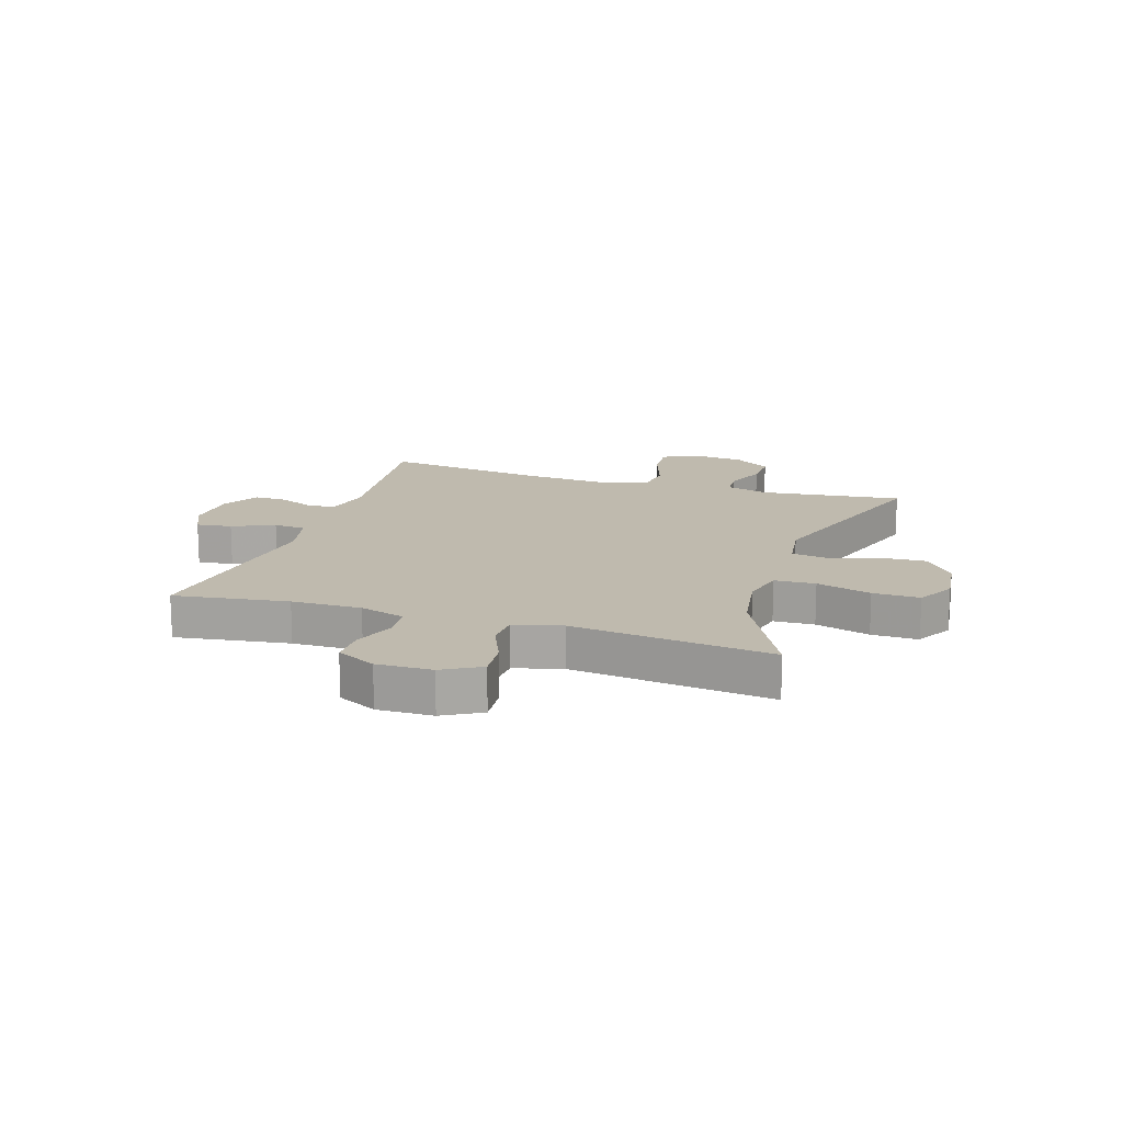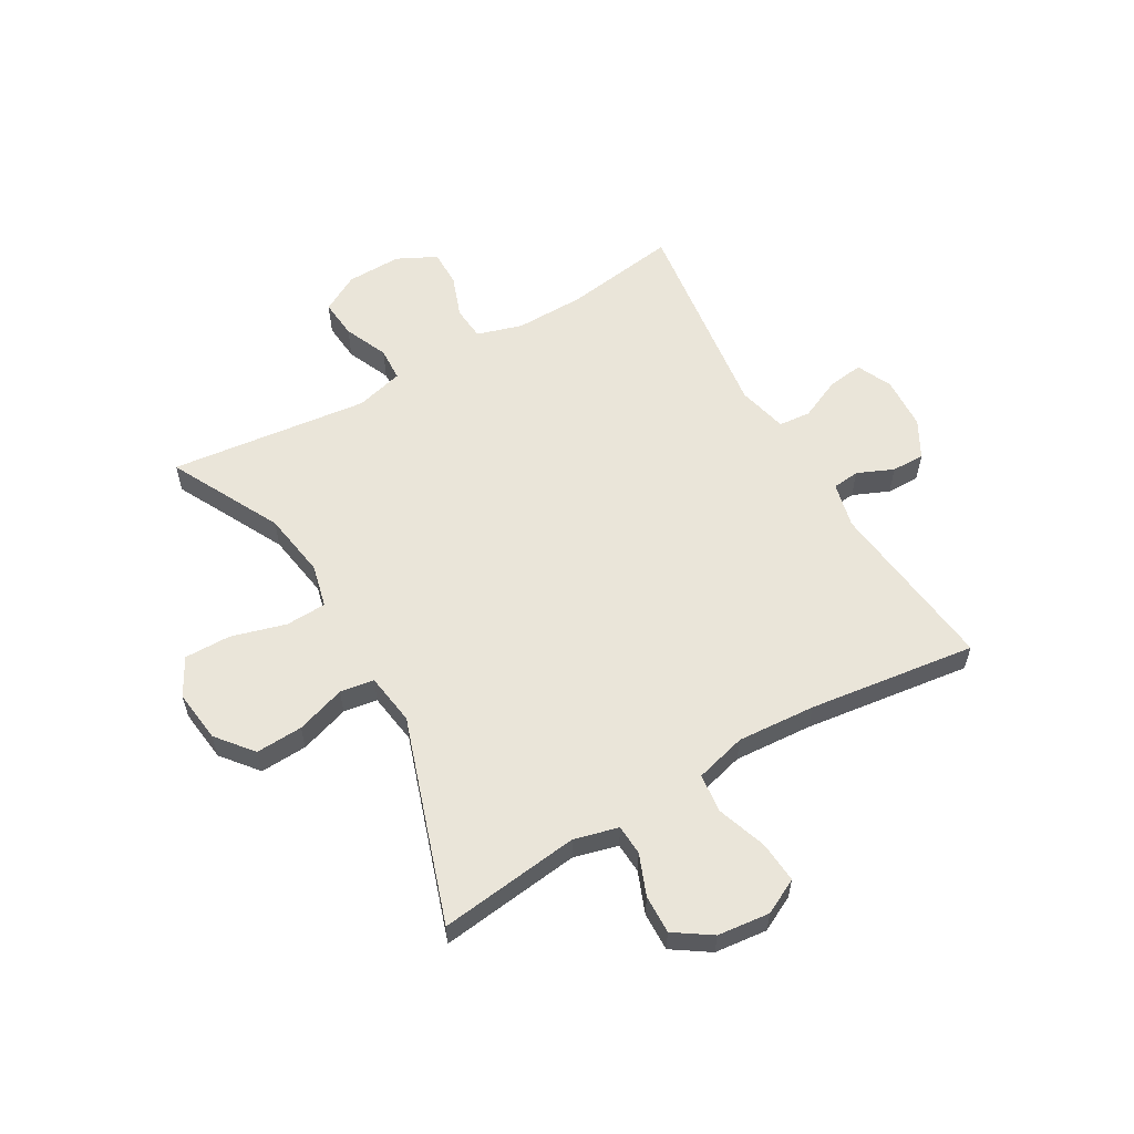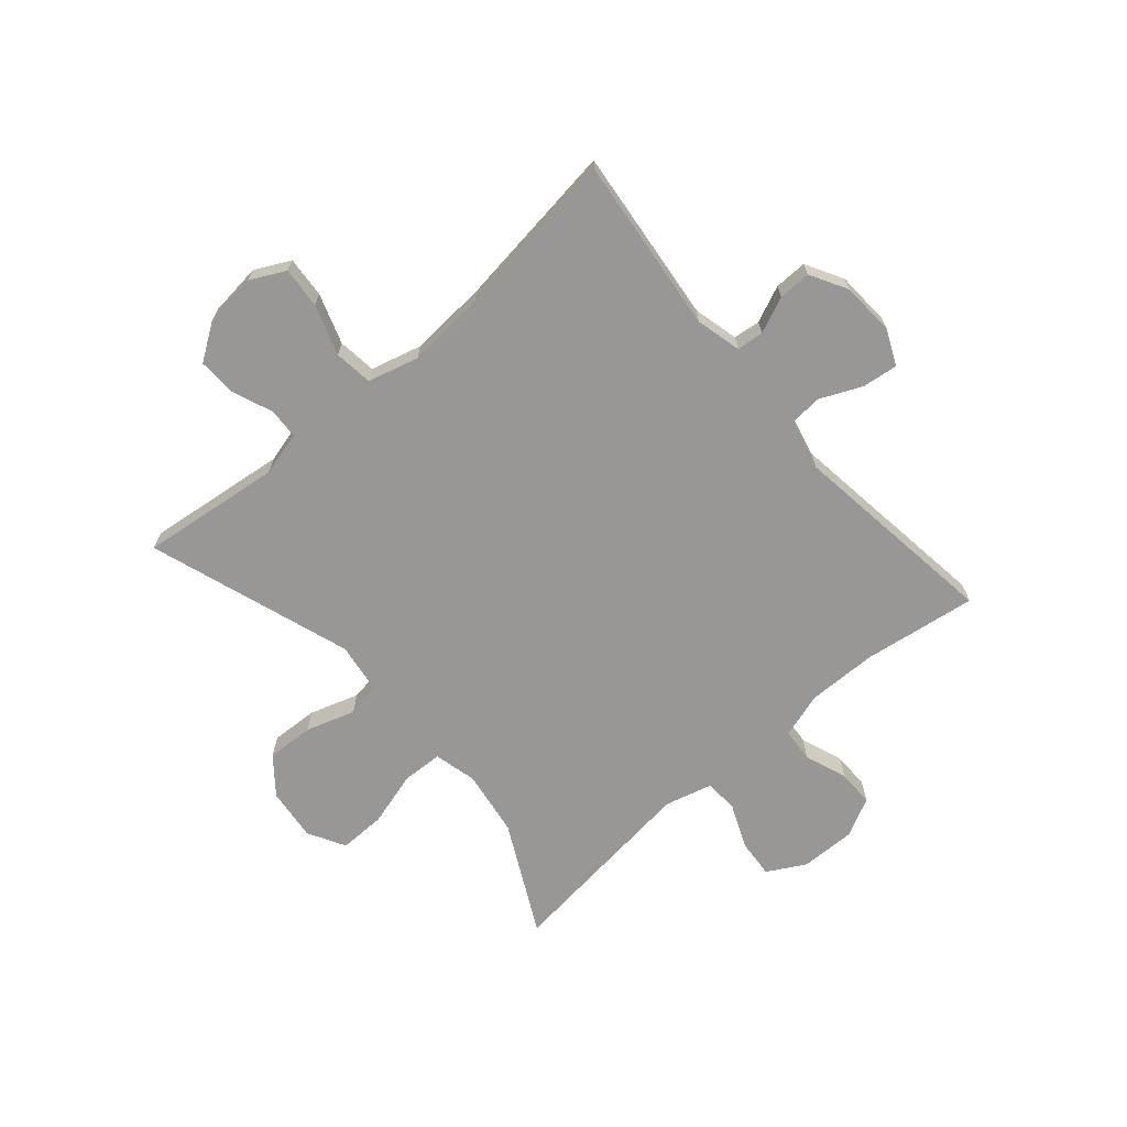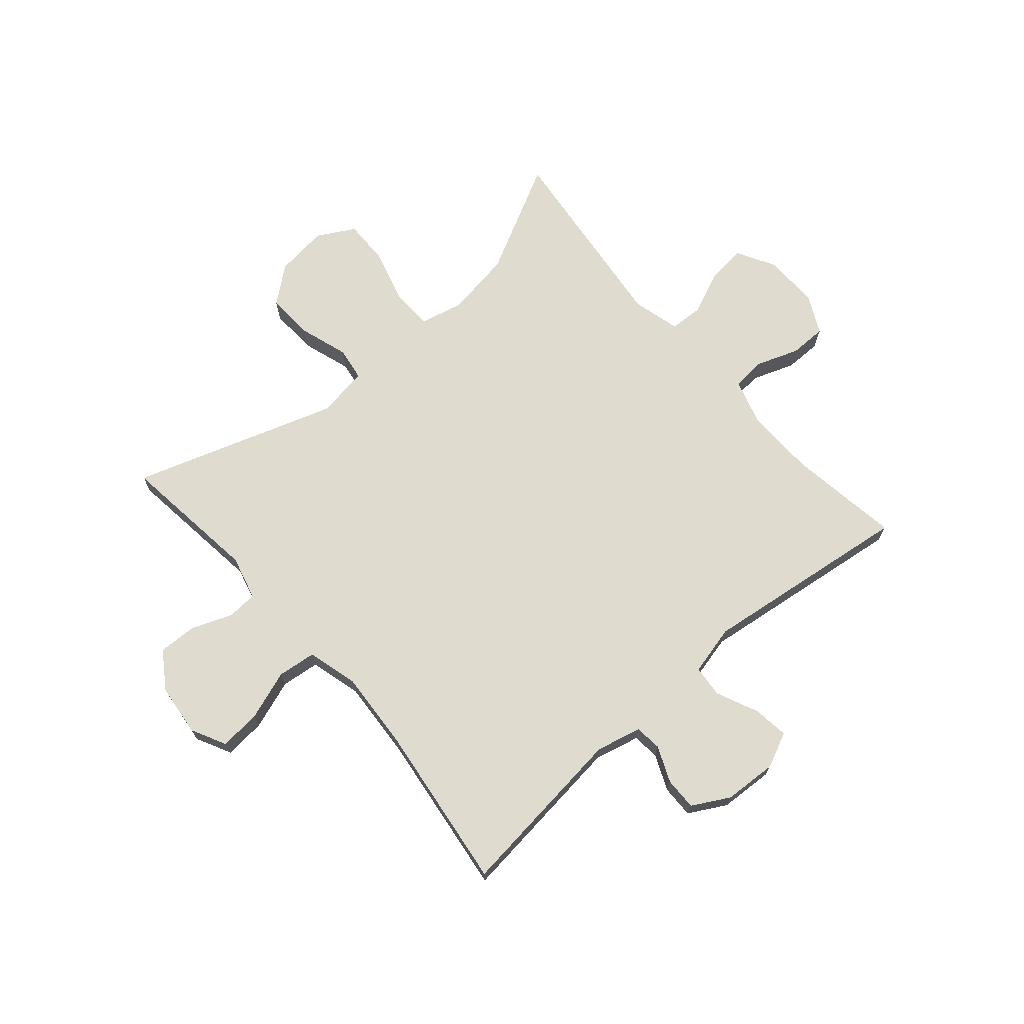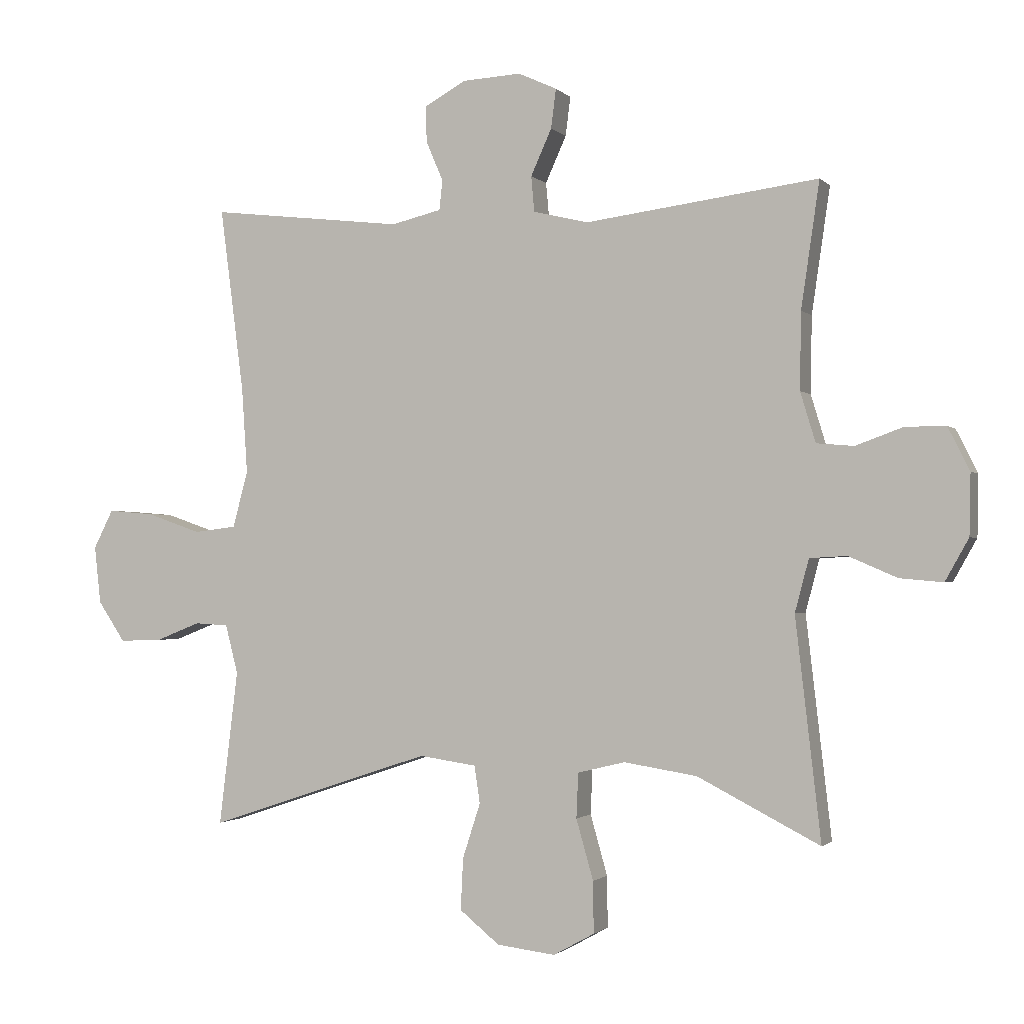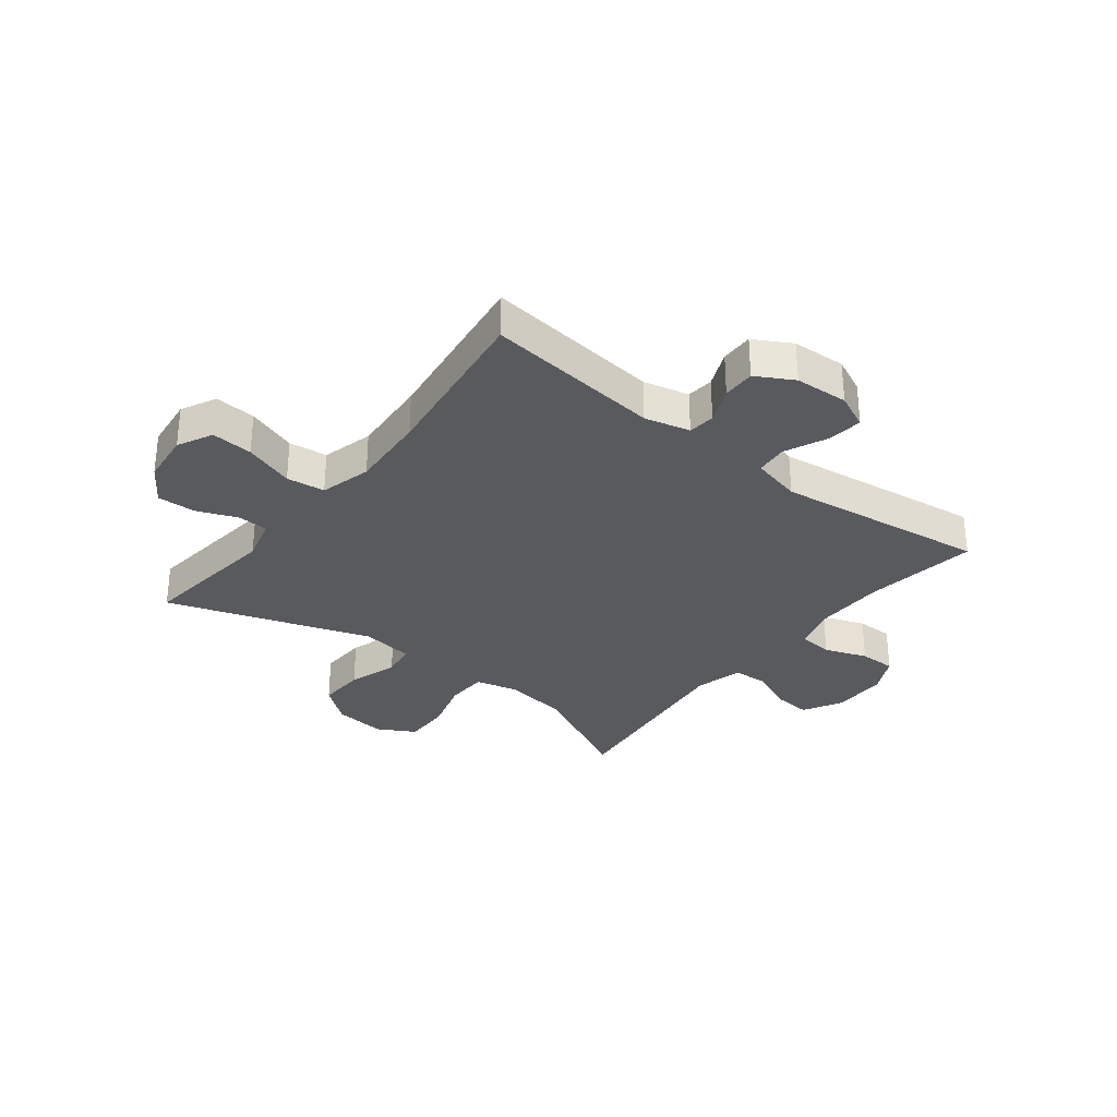
<metadata>
{"format":"obj","ext":"obj","renderer":"f3d","projection":"perspective","resolution":1024,"background":"white","views":[{"elev":15.6,"azim":107.9,"up":"+Y"},{"elev":58.3,"azim":-120.0,"up":"+Y"},{"elev":-68.2,"azim":-49.0,"up":"+Y"},{"elev":70.3,"azim":-40.9,"up":"+Y"},{"elev":-1.4,"azim":20.2,"up":"+Z"},{"elev":-31.3,"azim":-37.9,"up":"+Y"}]}
</metadata>
<code>
v -0.5 0.07 -0.5
v -0.47 0.07 -0.255
v -0.49 0.07 -0.178
v -0.543 0.07 -0.175
v -0.614 0.07 -0.203
v -0.681 0.07 -0.205
v -0.724 0.07 -0.141
v -0.734 0.07 -0.05
v -0.703 0.07 0.011
v -0.631 0.07 0.005
v -0.544 0.07 -0.025
v -0.477 0.07 -0.017
v -0.453 0.07 0.072
v -0.462 0.07 0.208
v -0.5 0.07 0.5
v -0.194 0.07 0.465
v -0.115 0.07 0.484
v -0.11 0.07 0.531
v -0.137 0.07 0.594
v -0.138 0.07 0.651
v -0.073 0.07 0.687
v 0.02 0.07 0.692
v 0.081 0.07 0.664
v 0.073 0.07 0.602
v 0.04 0.07 0.529
v 0.045 0.07 0.473
v 0.132 0.07 0.452
v 0.5 0.07 0.5
v 0.471 0.07 0.302
v 0.469 0.07 0.181
v 0.493 0.07 0.102
v 0.552 0.07 0.097
v 0.626 0.07 0.124
v 0.69 0.07 0.124
v 0.724 0.07 0.056
v 0.722 0.07 -0.04
v 0.685 0.07 -0.106
v 0.617 0.07 -0.1
v 0.541 0.07 -0.067
v 0.482 0.07 -0.07
v 0.46 0.07 -0.153
v 0.5 0.07 -0.5
v 0.307 0.07 -0.401
v 0.192 0.07 -0.383
v 0.117 0.07 -0.401
v 0.114 0.07 -0.472
v 0.141 0.07 -0.567
v 0.142 0.07 -0.648
v 0.077 0.07 -0.684
v -0.015 0.07 -0.673
v -0.078 0.07 -0.622
v -0.074 0.07 -0.54
v -0.046 0.07 -0.454
v -0.055 0.07 -0.395
v -0.145 0.07 -0.382
v -0.5 0 -0.5
v -0.47 0 -0.255
v -0.49 0 -0.178
v -0.543 0 -0.175
v -0.614 0 -0.203
v -0.681 0 -0.205
v -0.724 0 -0.141
v -0.734 0 -0.05
v -0.703 0 0.011
v -0.631 0 0.005
v -0.544 0 -0.025
v -0.477 0 -0.017
v -0.453 0 0.072
v -0.462 0 0.208
v -0.5 0 0.5
v -0.194 0 0.465
v -0.115 0 0.484
v -0.11 0 0.531
v -0.137 0 0.594
v -0.138 0 0.651
v -0.073 0 0.687
v 0.02 0 0.692
v 0.081 0 0.664
v 0.073 0 0.602
v 0.04 0 0.529
v 0.045 0 0.473
v 0.132 0 0.452
v 0.5 0 0.5
v 0.471 0 0.302
v 0.469 0 0.181
v 0.493 0 0.102
v 0.552 0 0.097
v 0.626 0 0.124
v 0.69 0 0.124
v 0.724 0 0.056
v 0.722 0 -0.04
v 0.685 0 -0.106
v 0.617 0 -0.1
v 0.541 0 -0.067
v 0.482 0 -0.07
v 0.46 0 -0.153
v 0.5 0 -0.5
v 0.307 0 -0.401
v 0.192 0 -0.383
v 0.117 0 -0.401
v 0.114 0 -0.472
v 0.141 0 -0.567
v 0.142 0 -0.648
v 0.077 0 -0.684
v -0.015 0 -0.673
v -0.078 0 -0.622
v -0.074 0 -0.54
v -0.046 0 -0.454
v -0.055 0 -0.395
v -0.145 0 -0.382
f 50 51 52 53
f 48 49 50 53
f 46 47 48 53
f 45 46 53 54
f 44 45 54 55
f 41 42 43
f 40 41 43 44
f 36 37 38 39
f 36 39 40
f 35 36 40
f 32 33 34 35
f 31 32 35 40
f 30 31 40 44
f 27 28 29
f 26 27 29 30
f 22 23 24 25
f 22 25 26
f 21 22 26
f 18 19 20 21
f 17 18 21 26
f 16 17 26 30
f 14 15 16 30
f 8 9 10 11
f 8 11 12
f 7 8 12
f 4 5 6 7
f 3 4 7 12
f 2 3 12 13
f 55 1 2
f 44 55 2 13
f 13 14 30 44
f 108 107 106 105
f 108 105 104 103
f 108 103 102 101
f 109 108 101 100
f 110 109 100 99
f 98 97 96
f 99 98 96 95
f 94 93 92 91
f 95 94 91
f 95 91 90
f 90 89 88 87
f 95 90 87 86
f 99 95 86 85
f 84 83 82
f 85 84 82 81
f 80 79 78 77
f 81 80 77
f 81 77 76
f 76 75 74 73
f 81 76 73 72
f 85 81 72 71
f 85 71 70 69
f 66 65 64 63
f 67 66 63
f 67 63 62
f 62 61 60 59
f 67 62 59 58
f 68 67 58 57
f 57 56 110
f 68 57 110 99
f 99 85 69 68
f 1 56 57 2
f 2 57 58 3
f 3 58 59 4
f 4 59 60 5
f 5 60 61 6
f 6 61 62 7
f 7 62 63 8
f 8 63 64 9
f 9 64 65 10
f 10 65 66 11
f 11 66 67 12
f 12 67 68 13
f 13 68 69 14
f 14 69 70 15
f 15 70 71 16
f 16 71 72 17
f 17 72 73 18
f 18 73 74 19
f 19 74 75 20
f 20 75 76 21
f 21 76 77 22
f 22 77 78 23
f 23 78 79 24
f 24 79 80 25
f 25 80 81 26
f 26 81 82 27
f 27 82 83 28
f 28 83 84 29
f 29 84 85 30
f 30 85 86 31
f 31 86 87 32
f 32 87 88 33
f 33 88 89 34
f 34 89 90 35
f 35 90 91 36
f 36 91 92 37
f 37 92 93 38
f 38 93 94 39
f 39 94 95 40
f 40 95 96 41
f 41 96 97 42
f 42 97 98 43
f 43 98 99 44
f 44 99 100 45
f 45 100 101 46
f 46 101 102 47
f 47 102 103 48
f 48 103 104 49
f 49 104 105 50
f 50 105 106 51
f 51 106 107 52
f 52 107 108 53
f 53 108 109 54
f 54 109 110 55
f 55 110 56 1

</code>
